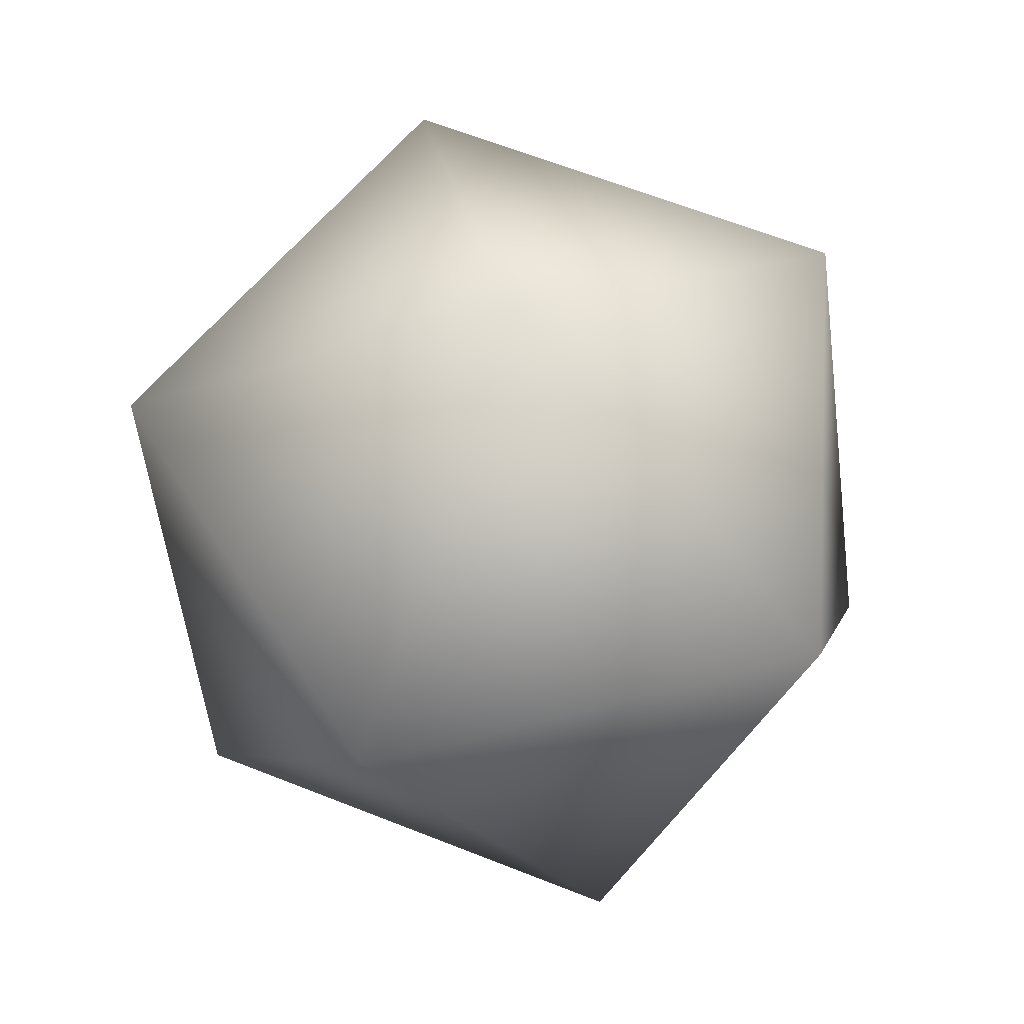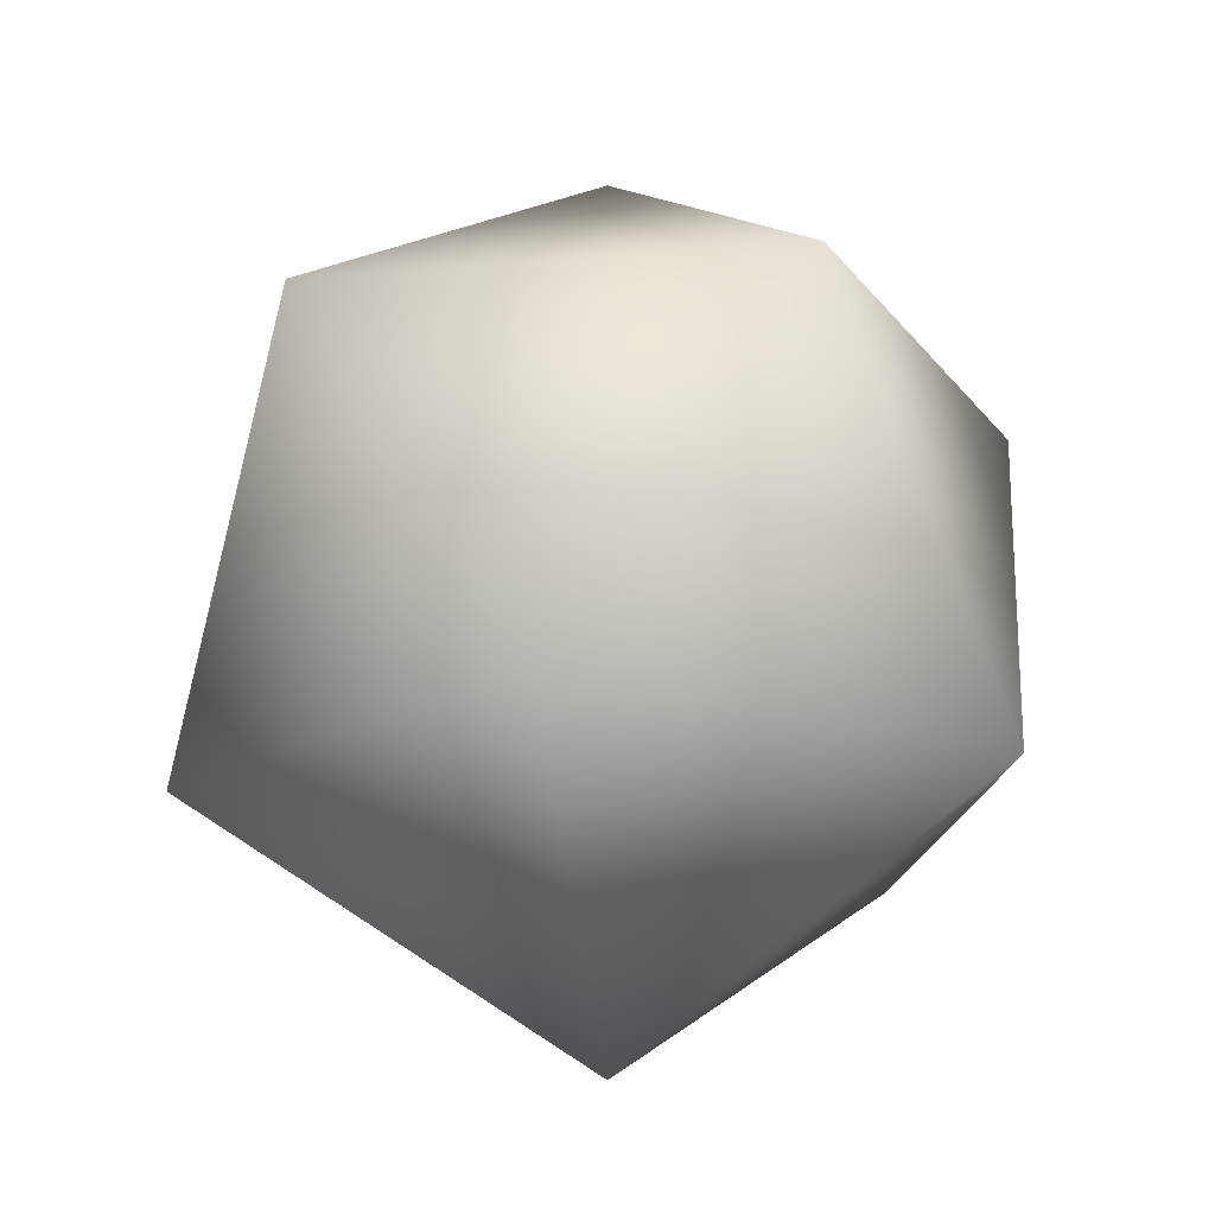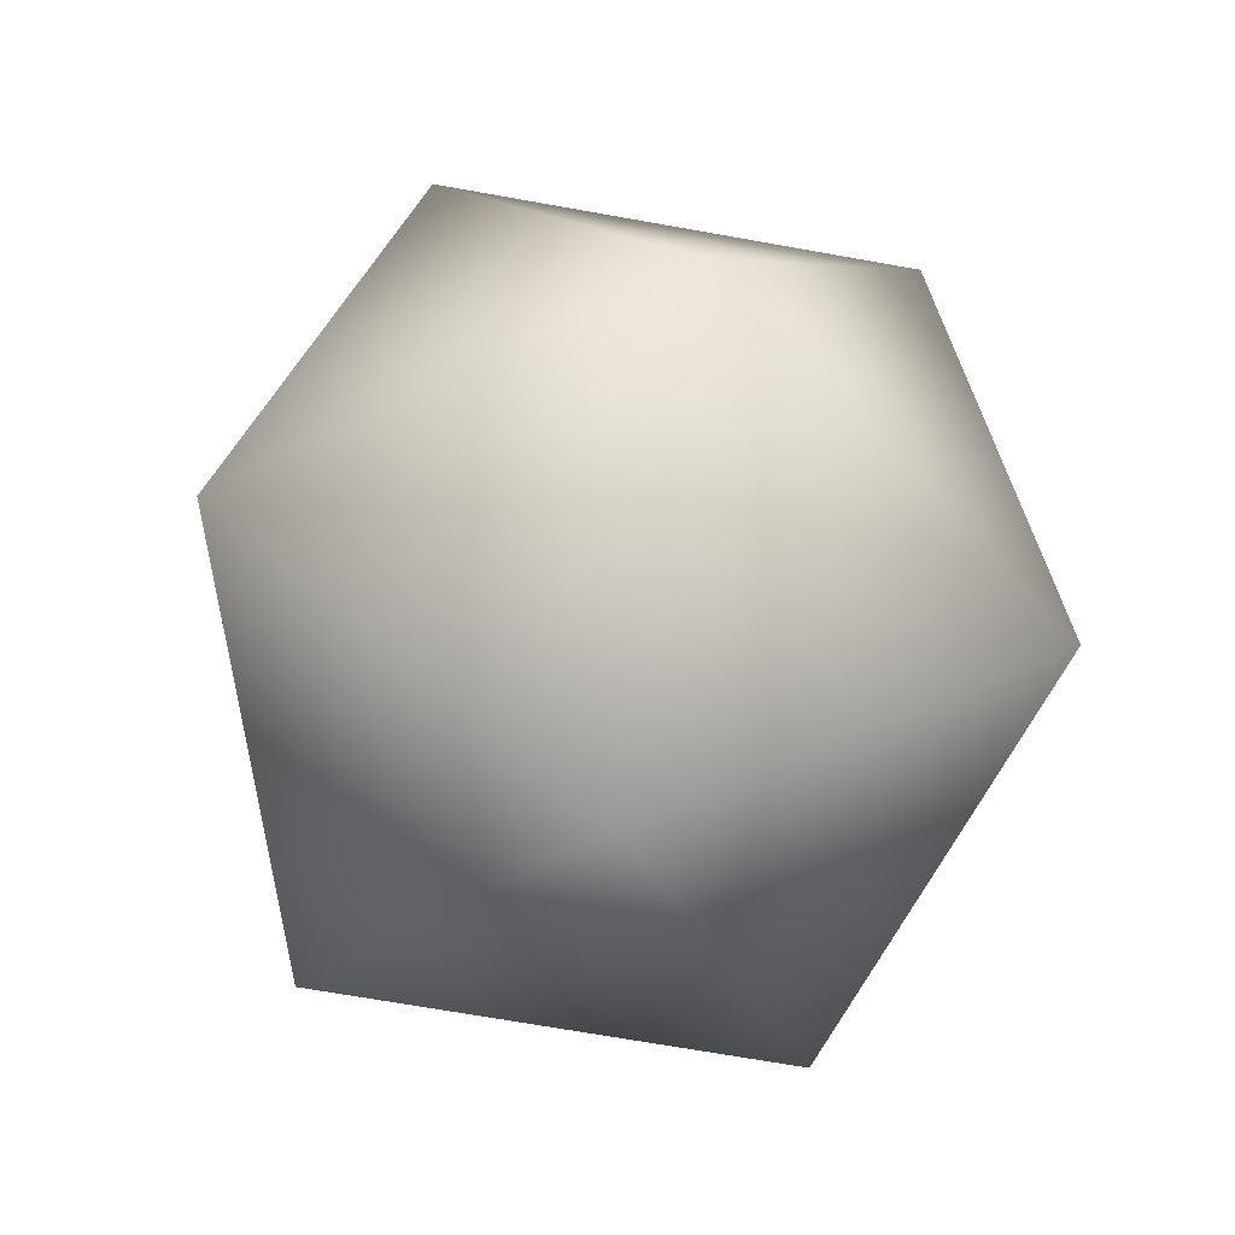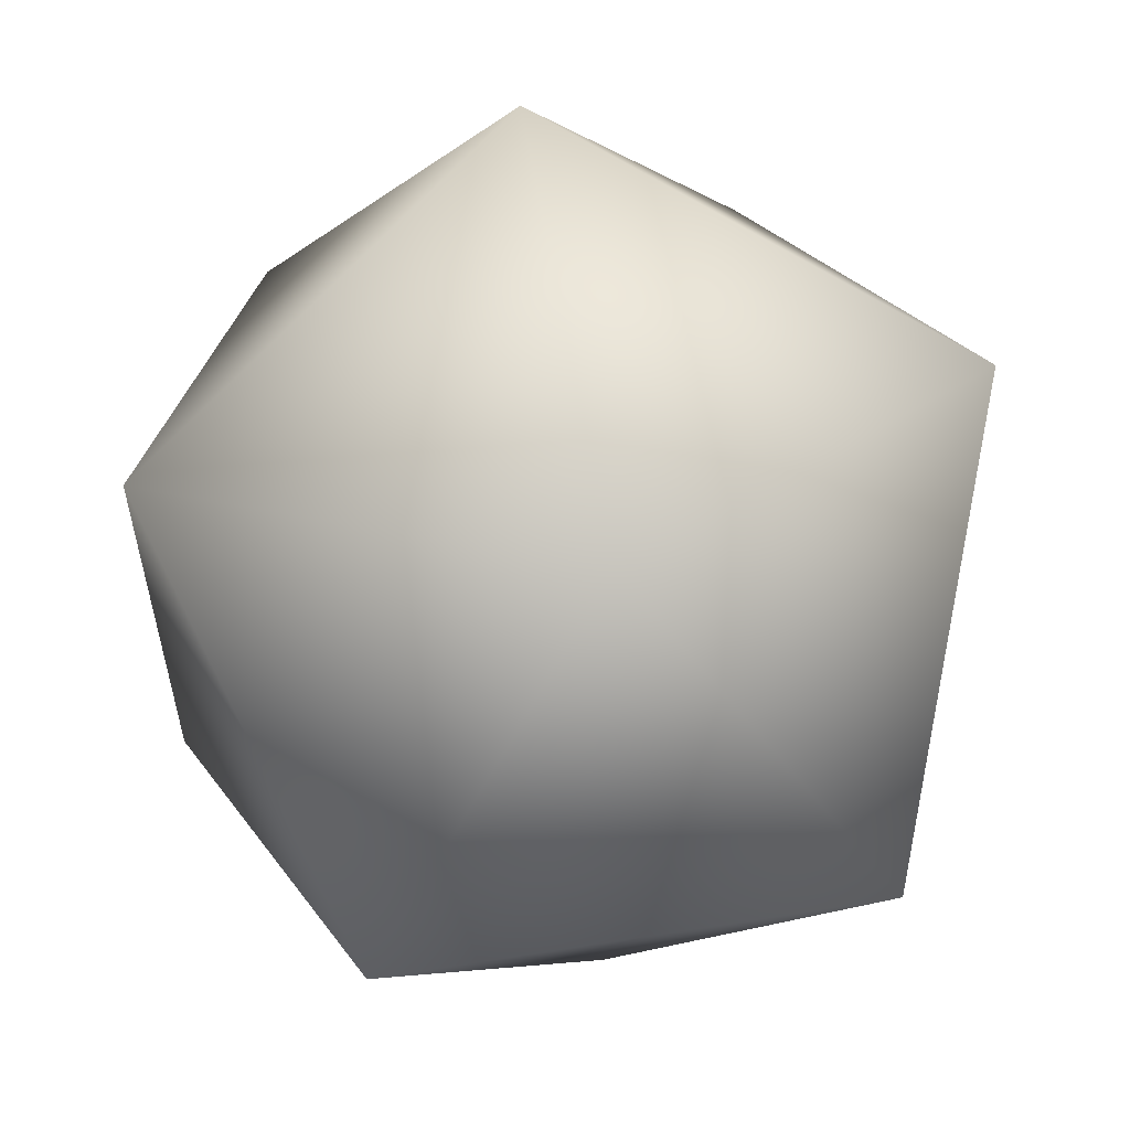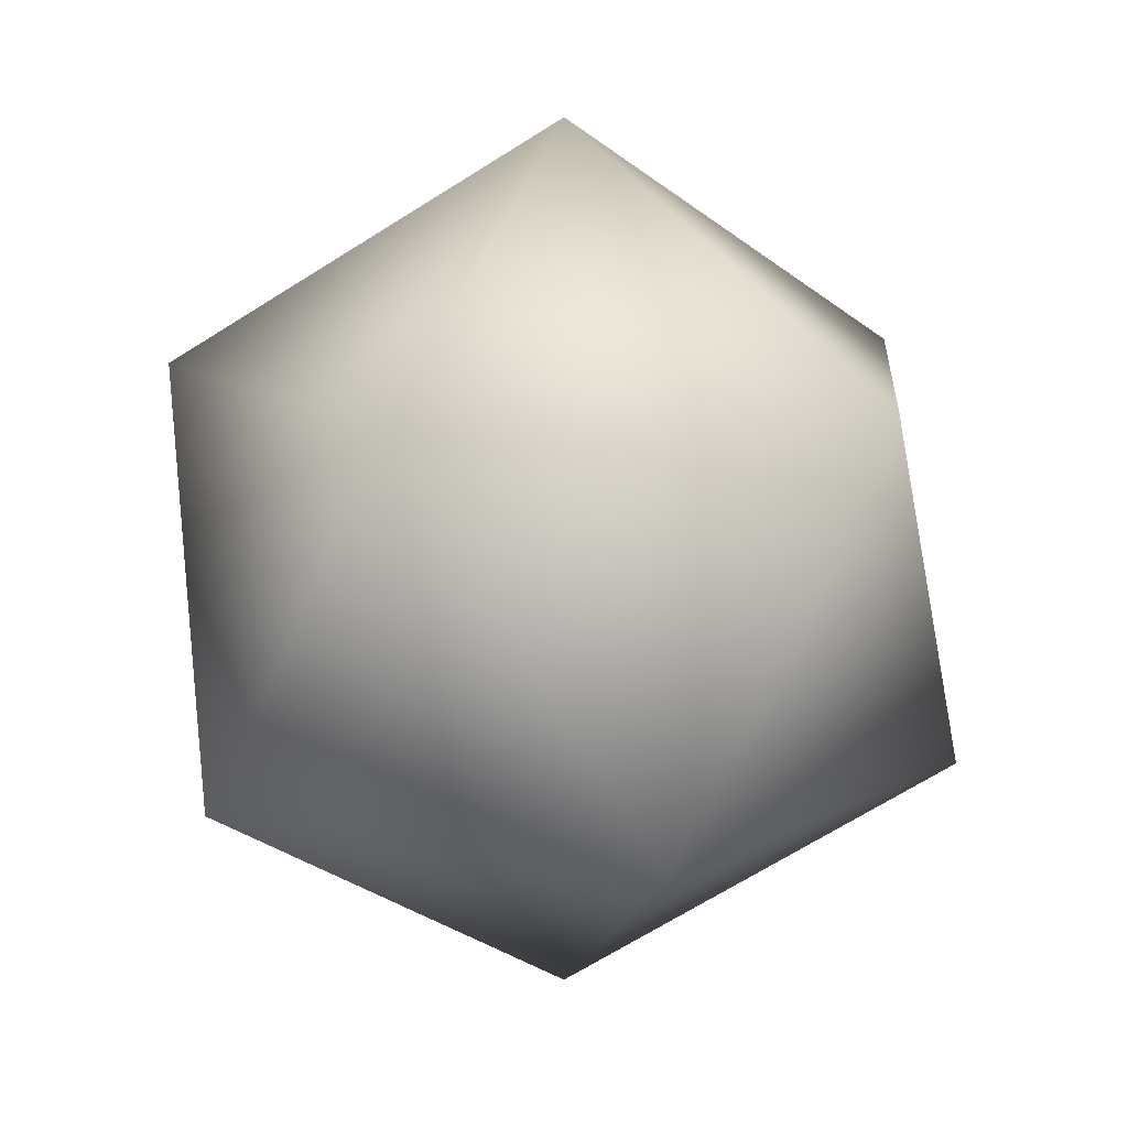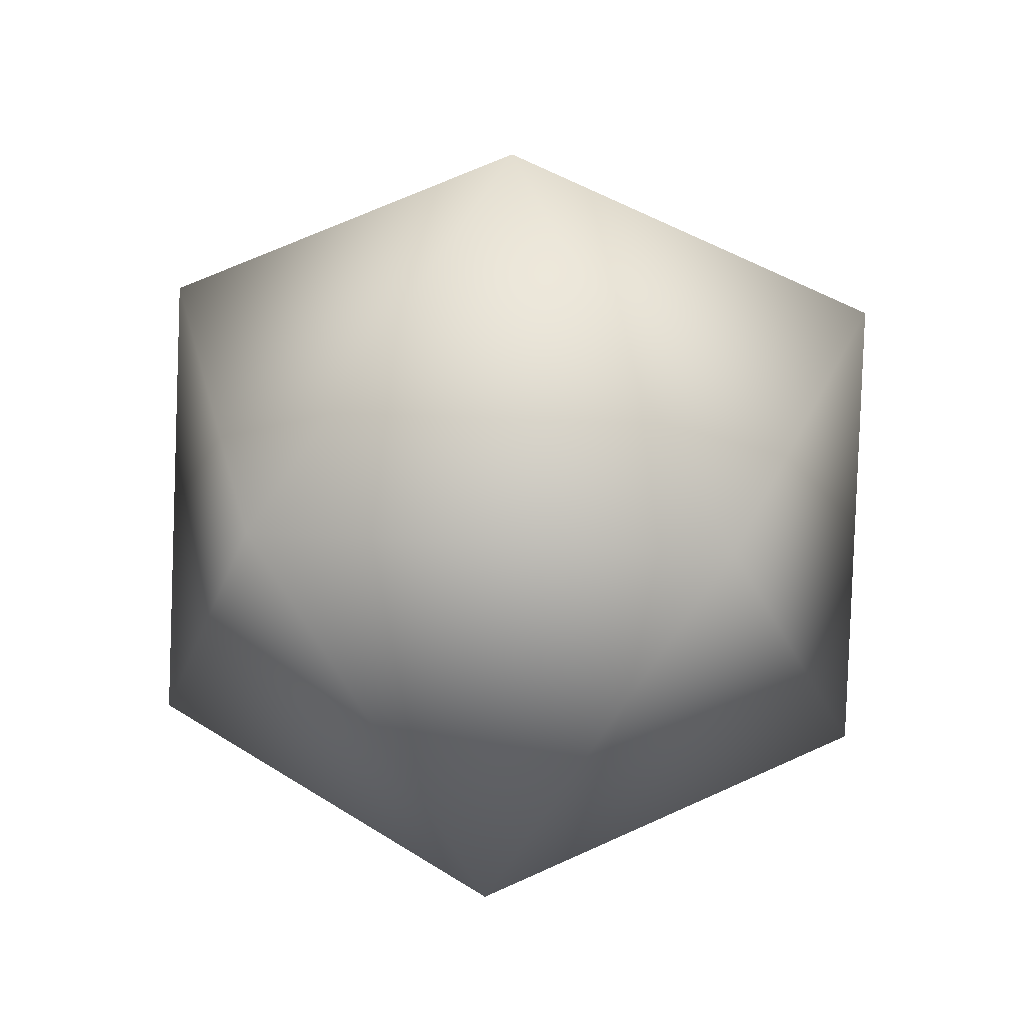
<metadata>
{"format":"obj","ext":"obj","renderer":"f3d","projection":"perspective","resolution":1024,"background":"white","views":[{"elev":63.9,"azim":39.8,"up":"+Y"},{"elev":-20.4,"azim":62.6,"up":"+Y"},{"elev":-68.3,"azim":-100.2,"up":"+Y"},{"elev":59.1,"azim":-41.1,"up":"+Z"},{"elev":12.8,"azim":-175.1,"up":"+Y"},{"elev":36.3,"azim":58.0,"up":"+Y"}]}
</metadata>
<code>
v -0.8532 -0.1363 -0.1889
v -0.1296 0.4165 0.3368
v -1.13 0.4165 0.6617
v -1.748 0.4165 -0.1889
v -1.13 0.4165 -1.04
v -0.1296 0.4165 -0.7147
v -0.5769 1.311 0.6617
v -1.577 1.311 0.3368
v -1.577 1.311 -0.7147
v -0.5769 1.311 -1.04
v 0.04118 1.311 -0.1889
v -0.8532 1.864 -0.1889
f 1 2 3
f 2 1 6
f 1 3 4
f 1 4 5
f 1 5 6
f 2 6 11
f 3 2 7
f 4 3 8
f 5 4 9
f 6 5 10
f 2 11 7
f 3 7 8
f 4 8 9
f 5 9 10
f 6 10 11
f 7 11 12
f 8 7 12
f 9 8 12
f 10 9 12
f 11 10 12

</code>
